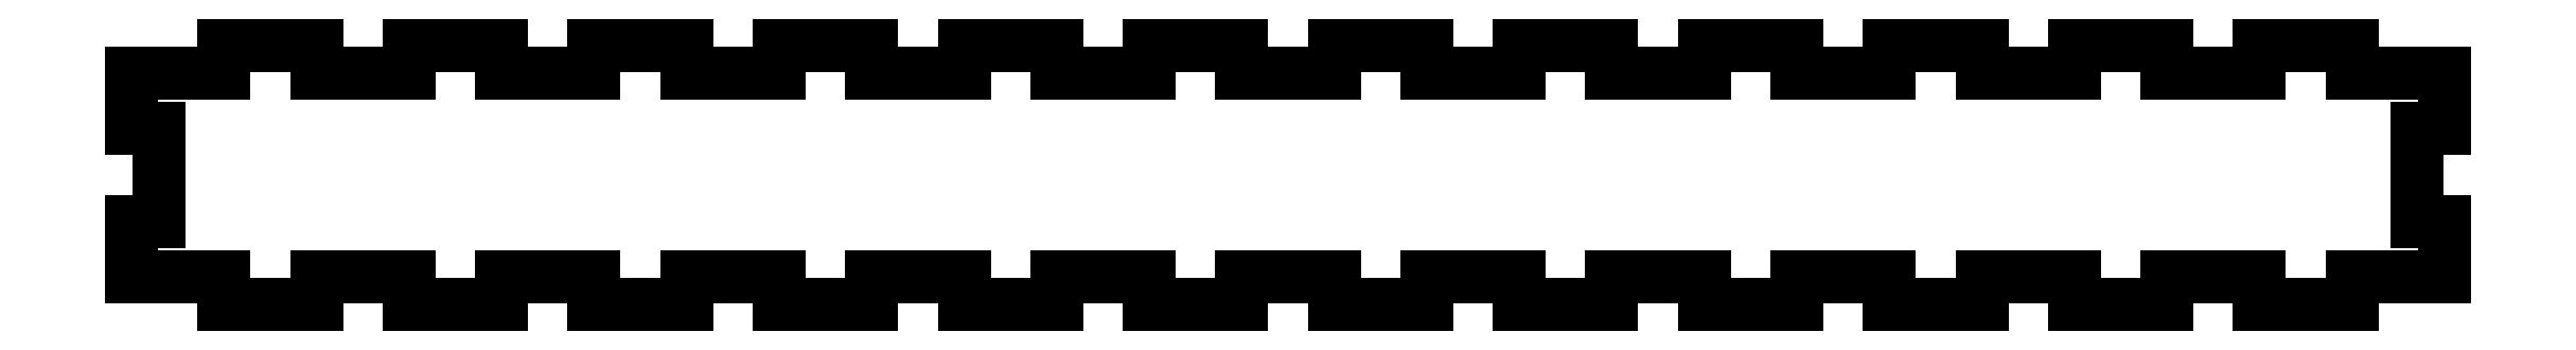
<metadata>
{"format":"dxf","ext":"dxf","renderer":"ezdxf+matplotlib","layout":"modelspace","background":"white","min_lineweight":24,"dpi":150}
</metadata>
<code>
0
SECTION
2
ENTITIES
0
LINE
8
0
10
0
11
0
20
3
21
9
0
LINE
8
0
10
0
11
3
20
9
21
9
0
LINE
8
0
10
3
11
3
20
9
21
19
0
LINE
8
0
10
3
11
0
20
19
21
19
0
LINE
8
0
10
0
11
0
20
19
21
25
0
LINE
8
0
10
0
11
10
20
25
21
25
0
LINE
8
0
10
10
11
10
20
25
21
28
0
LINE
8
0
10
10
11
20
20
28
21
28
0
LINE
8
0
10
20
11
20
20
28
21
25
0
LINE
8
0
10
20
11
30
20
25
21
25
0
LINE
8
0
10
30
11
30
20
25
21
28
0
LINE
8
0
10
30
11
40
20
28
21
28
0
LINE
8
0
10
40
11
40
20
28
21
25
0
LINE
8
0
10
40
11
50
20
25
21
25
0
LINE
8
0
10
50
11
50
20
25
21
28
0
LINE
8
0
10
50
11
60
20
28
21
28
0
LINE
8
0
10
60
11
60
20
28
21
25
0
LINE
8
0
10
60
11
70
20
25
21
25
0
LINE
8
0
10
70
11
70
20
25
21
28
0
LINE
8
0
10
70
11
80
20
28
21
28
0
LINE
8
0
10
80
11
80
20
28
21
25
0
LINE
8
0
10
80
11
90
20
25
21
25
0
LINE
8
0
10
90
11
90
20
25
21
28
0
LINE
8
0
10
90
11
100
20
28
21
28
0
LINE
8
0
10
100
11
100
20
28
21
25
0
LINE
8
0
10
100
11
110
20
25
21
25
0
LINE
8
0
10
110
11
110
20
25
21
28
0
LINE
8
0
10
110
11
120
20
28
21
28
0
LINE
8
0
10
120
11
120
20
28
21
25
0
LINE
8
0
10
120
11
130
20
25
21
25
0
LINE
8
0
10
130
11
130
20
25
21
28
0
LINE
8
0
10
130
11
140
20
28
21
28
0
LINE
8
0
10
140
11
140
20
28
21
25
0
LINE
8
0
10
140
11
150
20
25
21
25
0
LINE
8
0
10
150
11
150
20
25
21
28
0
LINE
8
0
10
150
11
160
20
28
21
28
0
LINE
8
0
10
160
11
160
20
28
21
25
0
LINE
8
0
10
160
11
170
20
25
21
25
0
LINE
8
0
10
170
11
170
20
25
21
28
0
LINE
8
0
10
170
11
180
20
28
21
28
0
LINE
8
0
10
180
11
180
20
28
21
25
0
LINE
8
0
10
180
11
190
20
25
21
25
0
LINE
8
0
10
190
11
190
20
25
21
28
0
LINE
8
0
10
190
11
200
20
28
21
28
0
LINE
8
0
10
200
11
200
20
28
21
25
0
LINE
8
0
10
200
11
210
20
25
21
25
0
LINE
8
0
10
210
11
210
20
25
21
28
0
LINE
8
0
10
210
11
220
20
28
21
28
0
LINE
8
0
10
220
11
220
20
28
21
25
0
LINE
8
0
10
220
11
230
20
25
21
25
0
LINE
8
0
10
230
11
230
20
25
21
28
0
LINE
8
0
10
230
11
240
20
28
21
28
0
LINE
8
0
10
240
11
240
20
28
21
25
0
LINE
8
0
10
240
11
250
20
25
21
25
0
LINE
8
0
10
250
11
250
20
25
21
19
0
LINE
8
0
10
250
11
247
20
19
21
19
0
LINE
8
0
10
247
11
247
20
19
21
9
0
LINE
8
0
10
247
11
250
20
9
21
9
0
LINE
8
0
10
250
11
250
20
9
21
3
0
LINE
8
0
10
250
11
240
20
3
21
3
0
LINE
8
0
10
240
11
240
20
3
21
0
0
LINE
8
0
10
240
11
230
20
0
21
0
0
LINE
8
0
10
230
11
230
20
0
21
3
0
LINE
8
0
10
230
11
220
20
3
21
3
0
LINE
8
0
10
220
11
220
20
3
21
0
0
LINE
8
0
10
220
11
210
20
0
21
0
0
LINE
8
0
10
210
11
210
20
0
21
3
0
LINE
8
0
10
210
11
200
20
3
21
3
0
LINE
8
0
10
200
11
200
20
3
21
0
0
LINE
8
0
10
200
11
190
20
0
21
0
0
LINE
8
0
10
190
11
190
20
0
21
3
0
LINE
8
0
10
190
11
180
20
3
21
3
0
LINE
8
0
10
180
11
180
20
3
21
0
0
LINE
8
0
10
180
11
170
20
0
21
0
0
LINE
8
0
10
170
11
170
20
0
21
3
0
LINE
8
0
10
170
11
160
20
3
21
3
0
LINE
8
0
10
160
11
160
20
3
21
0
0
LINE
8
0
10
160
11
150
20
0
21
0
0
LINE
8
0
10
150
11
150
20
0
21
3
0
LINE
8
0
10
150
11
140
20
3
21
3
0
LINE
8
0
10
140
11
140
20
3
21
0
0
LINE
8
0
10
140
11
130
20
0
21
0
0
LINE
8
0
10
130
11
130
20
0
21
3
0
LINE
8
0
10
130
11
120
20
3
21
3
0
LINE
8
0
10
120
11
120
20
3
21
0
0
LINE
8
0
10
120
11
110
20
0
21
0
0
LINE
8
0
10
110
11
110
20
0
21
3
0
LINE
8
0
10
110
11
100
20
3
21
3
0
LINE
8
0
10
100
11
100
20
3
21
0
0
LINE
8
0
10
100
11
90
20
0
21
0
0
LINE
8
0
10
90
11
90
20
0
21
3
0
LINE
8
0
10
90
11
80
20
3
21
3
0
LINE
8
0
10
80
11
80
20
3
21
0
0
LINE
8
0
10
80
11
70
20
0
21
0
0
LINE
8
0
10
70
11
70
20
0
21
3
0
LINE
8
0
10
70
11
60
20
3
21
3
0
LINE
8
0
10
60
11
60
20
3
21
0
0
LINE
8
0
10
60
11
50
20
0
21
0
0
LINE
8
0
10
50
11
50
20
0
21
3
0
LINE
8
0
10
50
11
40
20
3
21
3
0
LINE
8
0
10
40
11
40
20
3
21
0
0
LINE
8
0
10
40
11
30
20
0
21
0
0
LINE
8
0
10
30
11
30
20
0
21
3
0
LINE
8
0
10
30
11
20
20
3
21
3
0
LINE
8
0
10
20
11
20
20
3
21
0
0
LINE
8
0
10
20
11
10
20
0
21
0
0
LINE
8
0
10
10
11
10
20
0
21
3
0
LINE
8
0
10
10
11
0
20
3
21
3
0
ENDSEC
0
EOF

</code>
